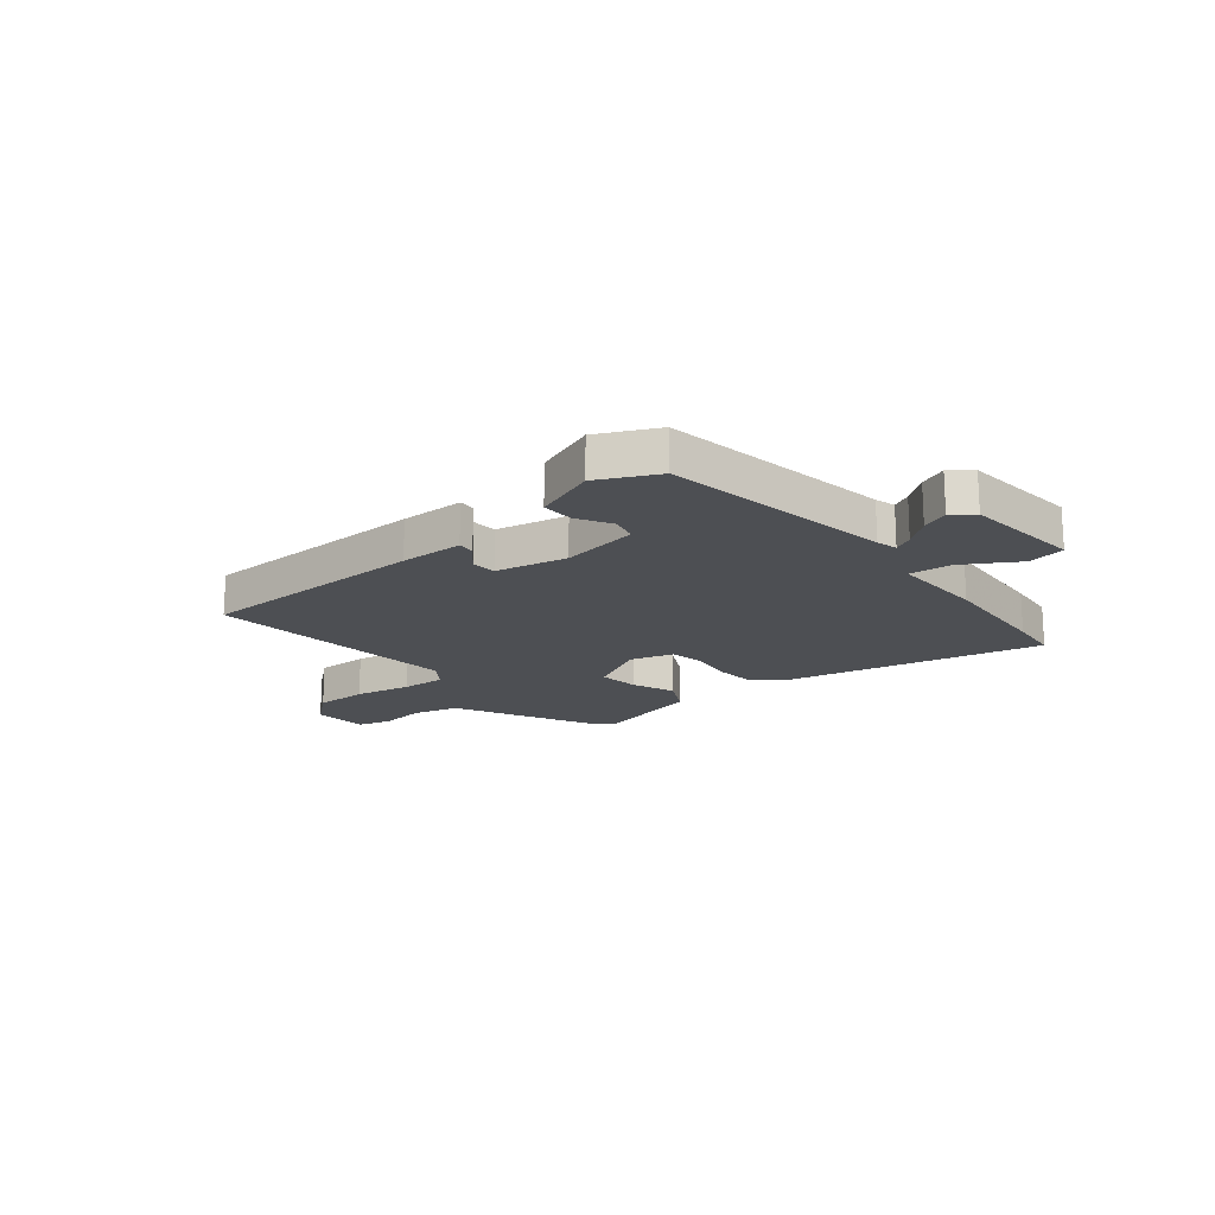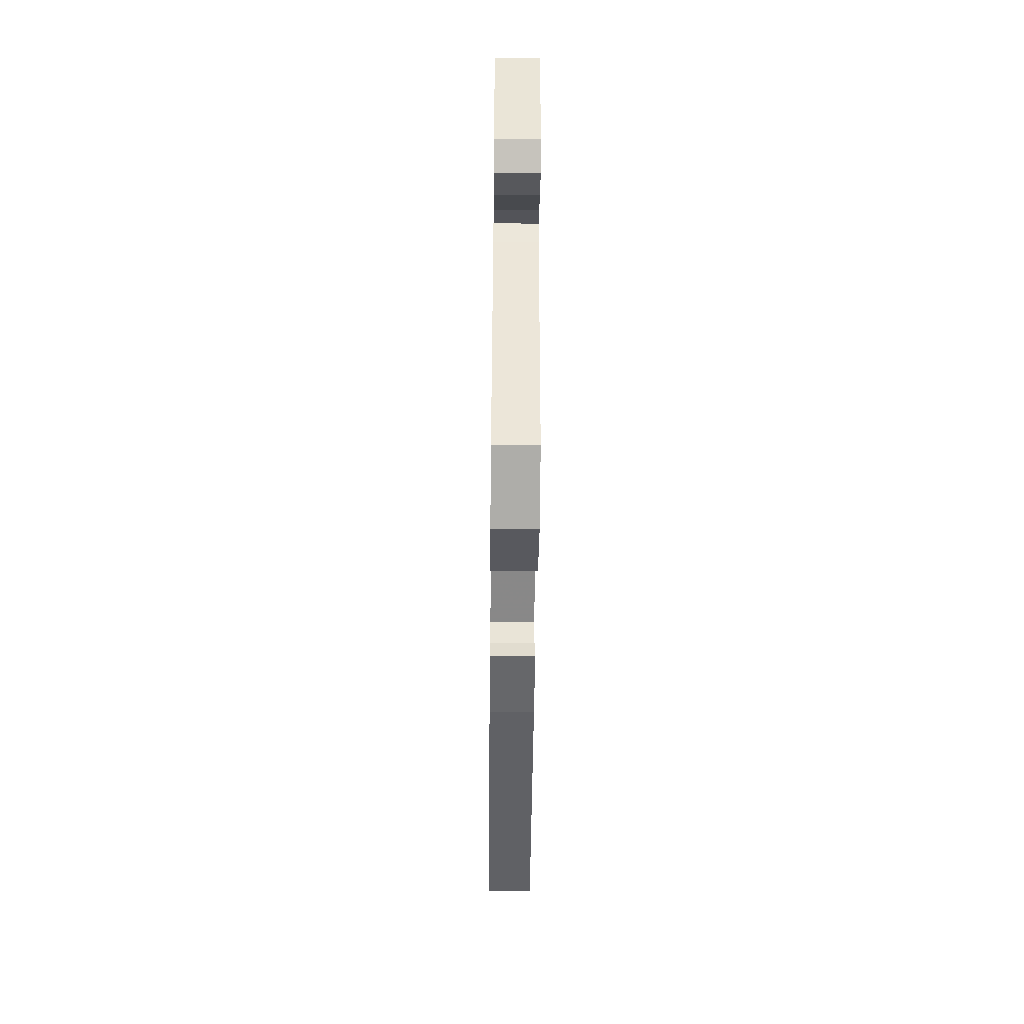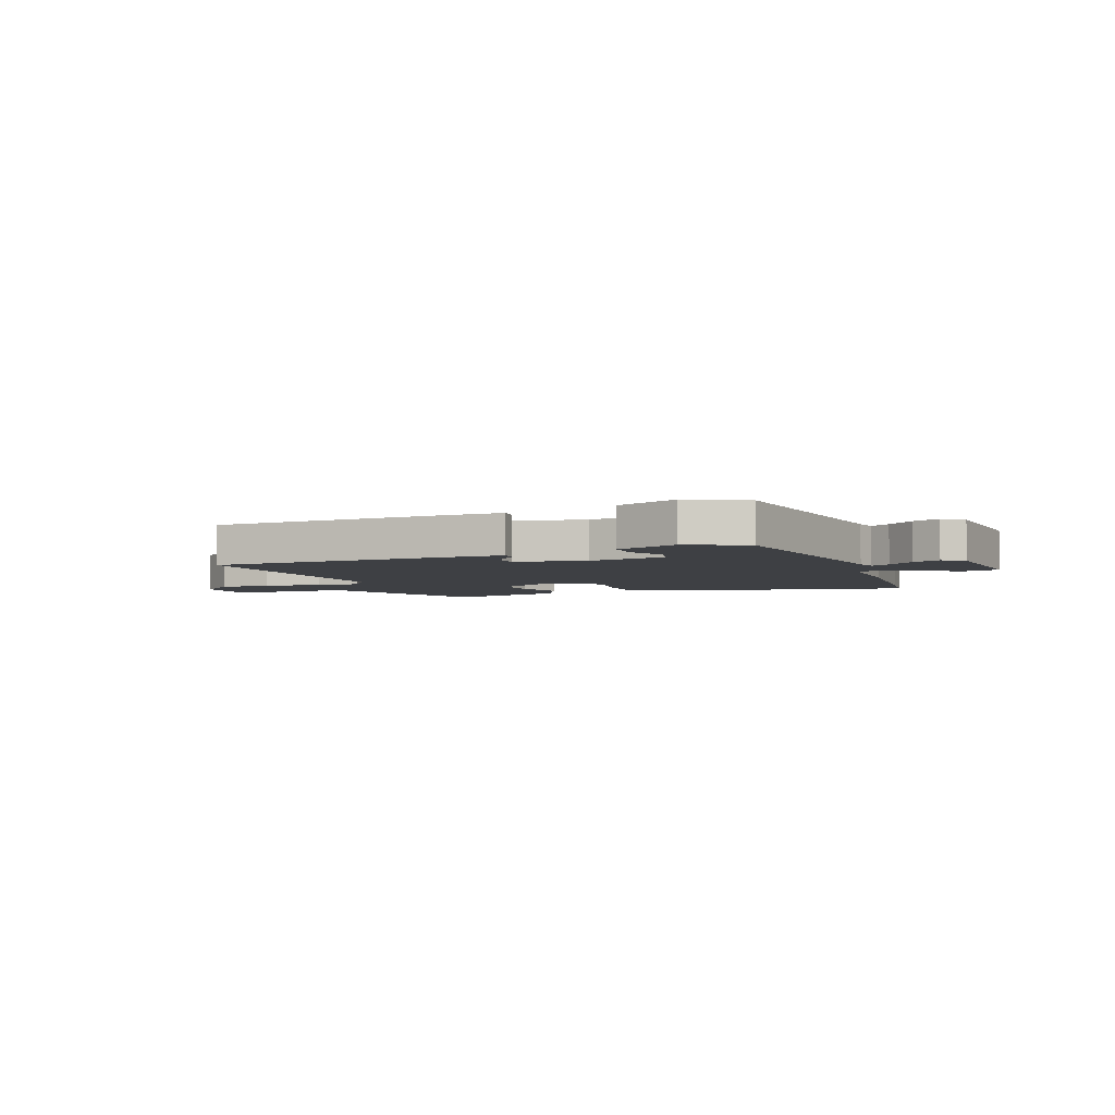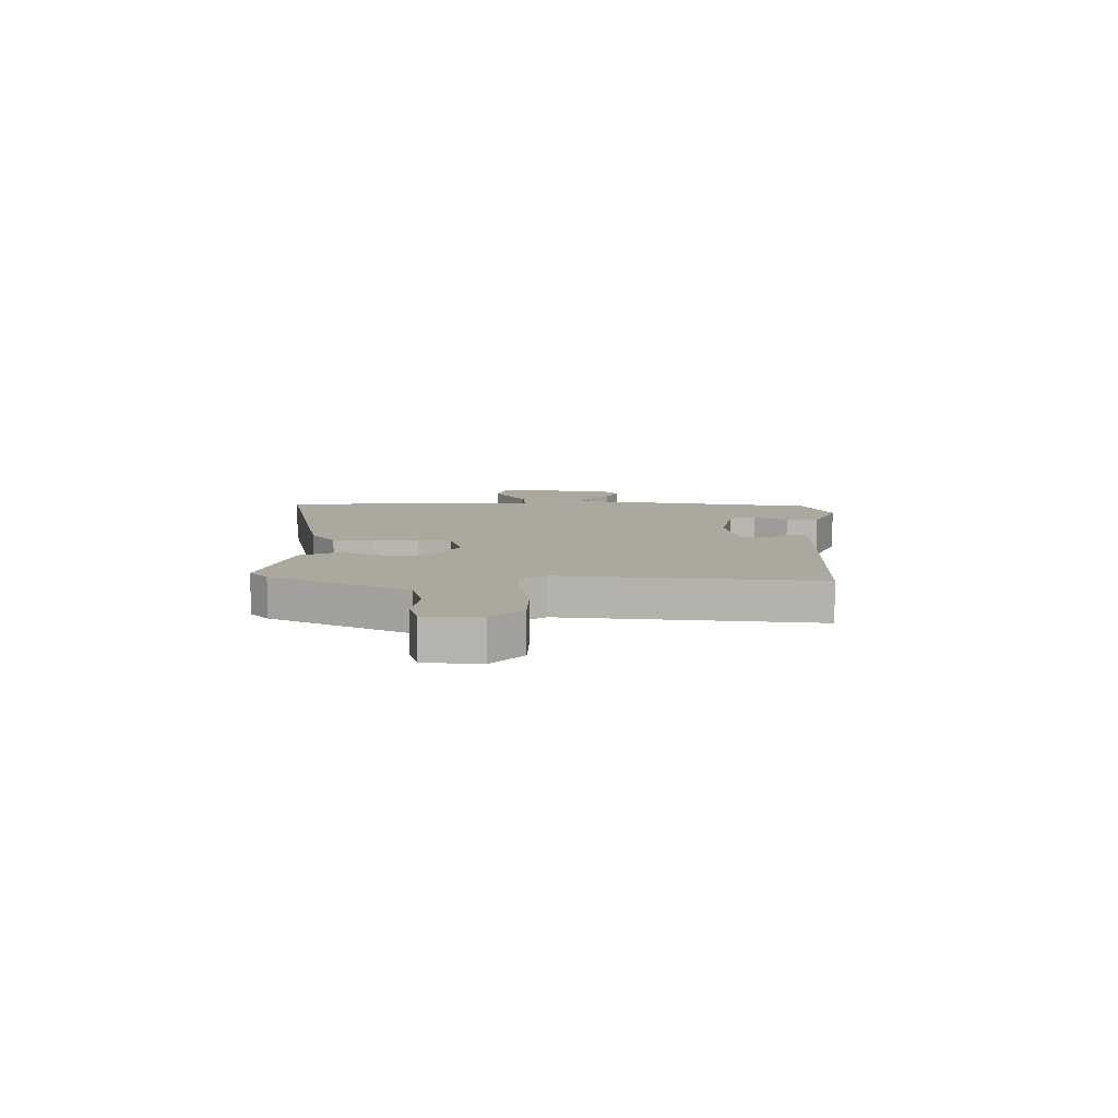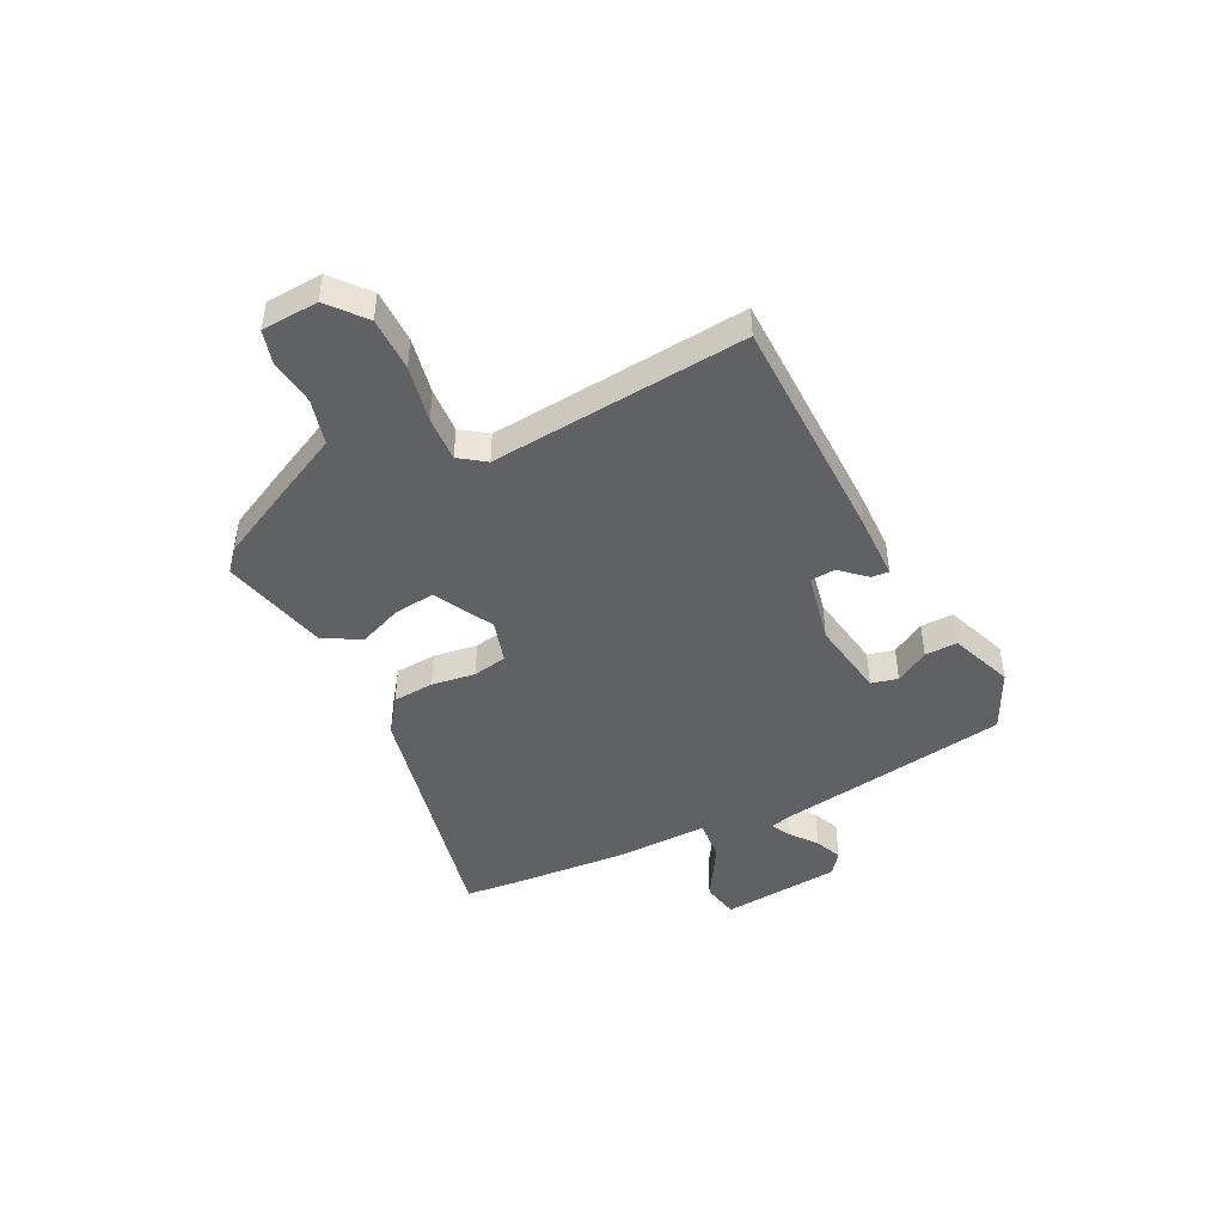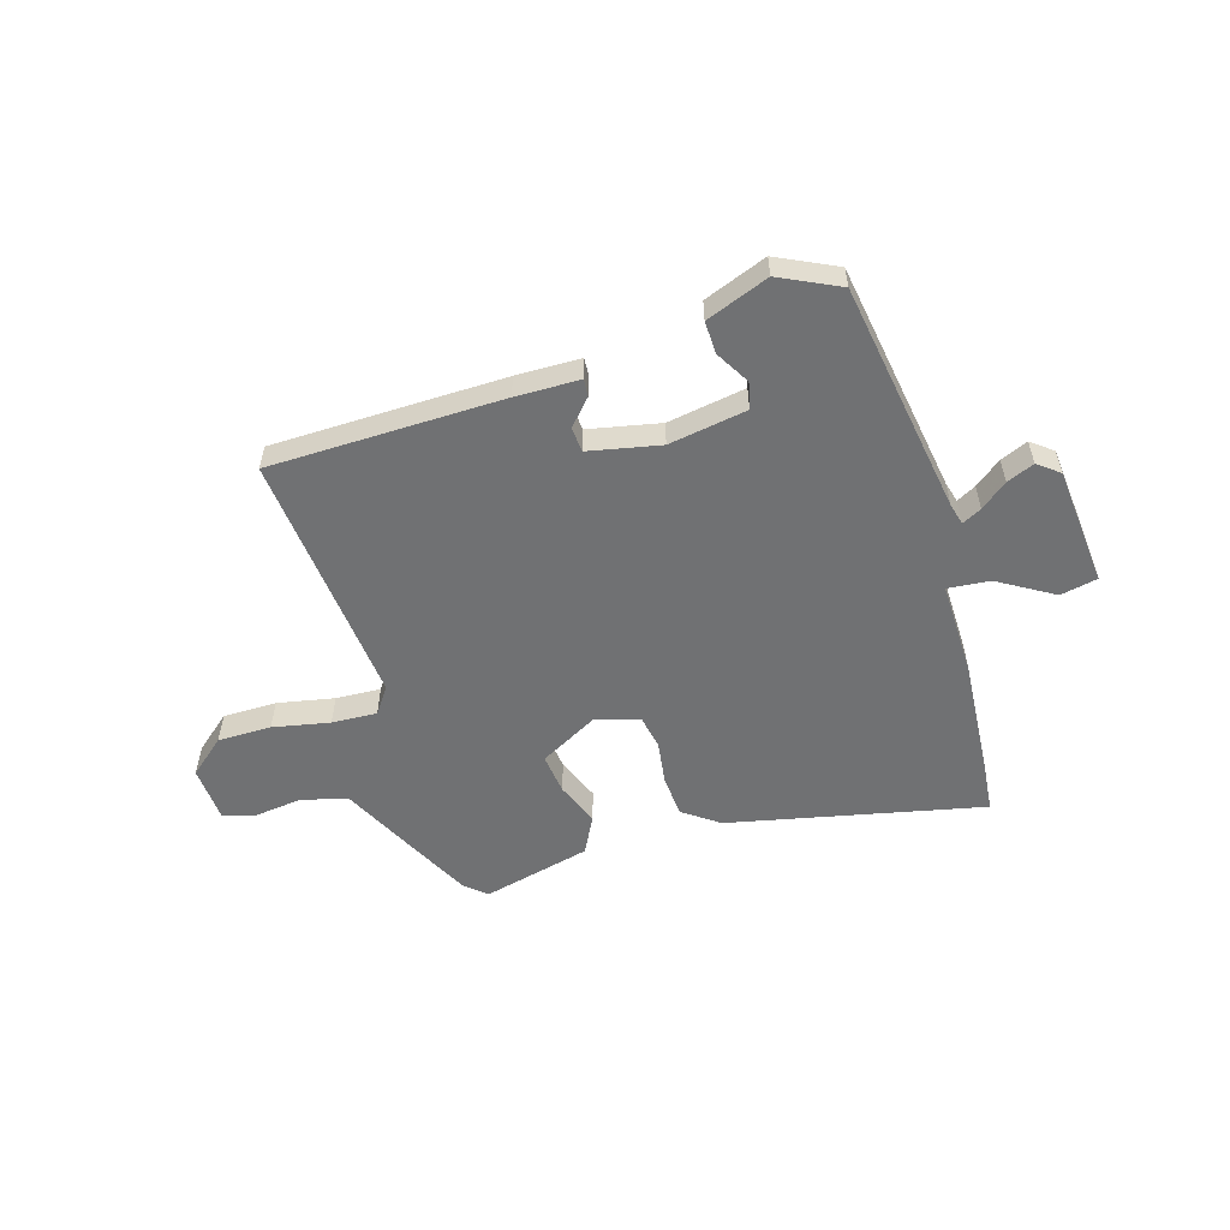
<metadata>
{"format":"obj","ext":"obj","renderer":"f3d","projection":"perspective","resolution":1024,"background":"white","views":[{"elev":-17.9,"azim":-141.6,"up":"+Y"},{"elev":-52.2,"azim":-90.6,"up":"+Z"},{"elev":-4.7,"azim":-159.7,"up":"+Y"},{"elev":8.7,"azim":90.4,"up":"+Y"},{"elev":-45.5,"azim":115.5,"up":"+Y"},{"elev":-55.1,"azim":-164.1,"up":"+Y"}]}
</metadata>
<code>
v 0.469 0.07 0.493
v 0.54 0.07 0.357
v 0.599 0.07 0.242
v 0.684 0.07 0.221
v 0.77 0.07 0.233
v 0.831 0.07 0.217
v 0.839 0.07 0.113
v 0.774 0.07 0.056
v 0.675 0.07 0.054
v 0.57 0.07 0.073
v 0.487 0.07 0.076
v 0.454 0.07 0.028
v 0.505 0.07 -0.442
v 0.077 0.07 -0.456
v -0.041 0.07 -0.456
v -0.039 0.07 -0.424
v 0.002 0.07 -0.377
v -0.002 0.07 -0.331
v -0.134 0.07 -0.306
v -0.277 0.07 -0.332
v -0.288 0.07 -0.381
v -0.251 0.07 -0.442
v -0.248 0.07 -0.502
v -0.363 0.07 -0.548
v -0.473 0.07 -0.497
v -0.548 0.07 -0.069
v -0.559 0.07 -0.031
v -0.594 0.07 -0.05
v -0.642 0.07 -0.089
v -0.692 0.07 -0.111
v -0.732 0.07 -0.081
v -0.756 0.07 0.138
v -0.688 0.07 0.153
v -0.586 0.07 0.094
v -0.508 0.07 0.088
v -0.514 0.07 0.263
v -0.502 0.07 0.48
v -0.494 0.07 0.573
v -0.025 0.07 0.479
v 0.041 0.07 0.433
v 0.048 0.07 0.357
v 0.038 0.07 0.276
v 0.051 0.07 0.213
v 0.131 0.07 0.191
v 0.238 0.07 0.251
v 0.228 0.07 0.326
v 0.195 0.07 0.405
v 0.23 0.07 0.475
v 0.429 0.07 0.527
v 0.469 0 0.493
v 0.54 0 0.357
v 0.599 0 0.242
v 0.684 0 0.221
v 0.77 0 0.233
v 0.831 0 0.217
v 0.839 0 0.113
v 0.774 0 0.056
v 0.675 0 0.054
v 0.57 0 0.073
v 0.487 0 0.076
v 0.454 0 0.028
v 0.505 0 -0.442
v 0.077 0 -0.456
v -0.041 0 -0.456
v -0.039 0 -0.424
v 0.002 0 -0.377
v -0.002 0 -0.331
v -0.134 0 -0.306
v -0.277 0 -0.332
v -0.288 0 -0.381
v -0.251 0 -0.442
v -0.248 0 -0.502
v -0.363 0 -0.548
v -0.473 0 -0.497
v -0.548 0 -0.069
v -0.559 0 -0.031
v -0.594 0 -0.05
v -0.642 0 -0.089
v -0.692 0 -0.111
v -0.732 0 -0.081
v -0.756 0 0.138
v -0.688 0 0.153
v -0.586 0 0.094
v -0.508 0 0.088
v -0.514 0 0.263
v -0.502 0 0.48
v -0.494 0 0.573
v -0.025 0 0.479
v 0.041 0 0.433
v 0.048 0 0.357
v 0.038 0 0.276
v 0.051 0 0.213
v 0.131 0 0.191
v 0.238 0 0.251
v 0.228 0 0.326
v 0.195 0 0.405
v 0.23 0 0.475
v 0.429 0 0.527
f 1 2 3
f 49 1 3
f 48 49 3
f 47 48 3
f 46 47 3
f 45 46 3 4
f 44 45 4
f 40 41 42
f 39 40 42
f 38 39 42
f 37 38 42
f 36 37 42
f 35 36 42
f 35 42 43
f 32 33 34
f 31 32 34
f 30 31 34
f 29 30 34
f 28 29 34
f 27 28 34 35
f 35 43 44
f 27 35 44
f 26 27 44
f 24 25 26
f 23 24 26
f 22 23 26
f 21 22 26
f 15 16 17
f 14 15 17
f 13 14 17
f 12 13 17
f 11 12 17 18
f 8 9 10
f 7 8 10
f 6 7 10
f 5 6 10
f 4 5 10
f 4 10 11
f 44 4 11
f 11 18 19
f 44 11 19
f 26 44 19
f 20 21 26
f 19 20 26
f 52 51 50
f 52 50 98
f 52 98 97
f 52 97 96
f 52 96 95
f 53 52 95 94
f 53 94 93
f 91 90 89
f 91 89 88
f 91 88 87
f 91 87 86
f 91 86 85
f 91 85 84
f 92 91 84
f 83 82 81
f 83 81 80
f 83 80 79
f 83 79 78
f 83 78 77
f 84 83 77 76
f 93 92 84
f 93 84 76
f 93 76 75
f 75 74 73
f 75 73 72
f 75 72 71
f 75 71 70
f 66 65 64
f 66 64 63
f 66 63 62
f 66 62 61
f 67 66 61 60
f 59 58 57
f 59 57 56
f 59 56 55
f 59 55 54
f 59 54 53
f 60 59 53
f 60 53 93
f 68 67 60
f 68 60 93
f 68 93 75
f 75 70 69
f 75 69 68
f 1 50 51 2
f 2 51 52 3
f 3 52 53 4
f 4 53 54 5
f 5 54 55 6
f 6 55 56 7
f 7 56 57 8
f 8 57 58 9
f 9 58 59 10
f 10 59 60 11
f 11 60 61 12
f 12 61 62 13
f 13 62 63 14
f 14 63 64 15
f 15 64 65 16
f 16 65 66 17
f 17 66 67 18
f 18 67 68 19
f 19 68 69 20
f 20 69 70 21
f 21 70 71 22
f 22 71 72 23
f 23 72 73 24
f 24 73 74 25
f 25 74 75 26
f 26 75 76 27
f 27 76 77 28
f 28 77 78 29
f 29 78 79 30
f 30 79 80 31
f 31 80 81 32
f 32 81 82 33
f 33 82 83 34
f 34 83 84 35
f 35 84 85 36
f 36 85 86 37
f 37 86 87 38
f 38 87 88 39
f 39 88 89 40
f 40 89 90 41
f 41 90 91 42
f 42 91 92 43
f 43 92 93 44
f 44 93 94 45
f 45 94 95 46
f 46 95 96 47
f 47 96 97 48
f 48 97 98 49
f 49 98 50 1

</code>
